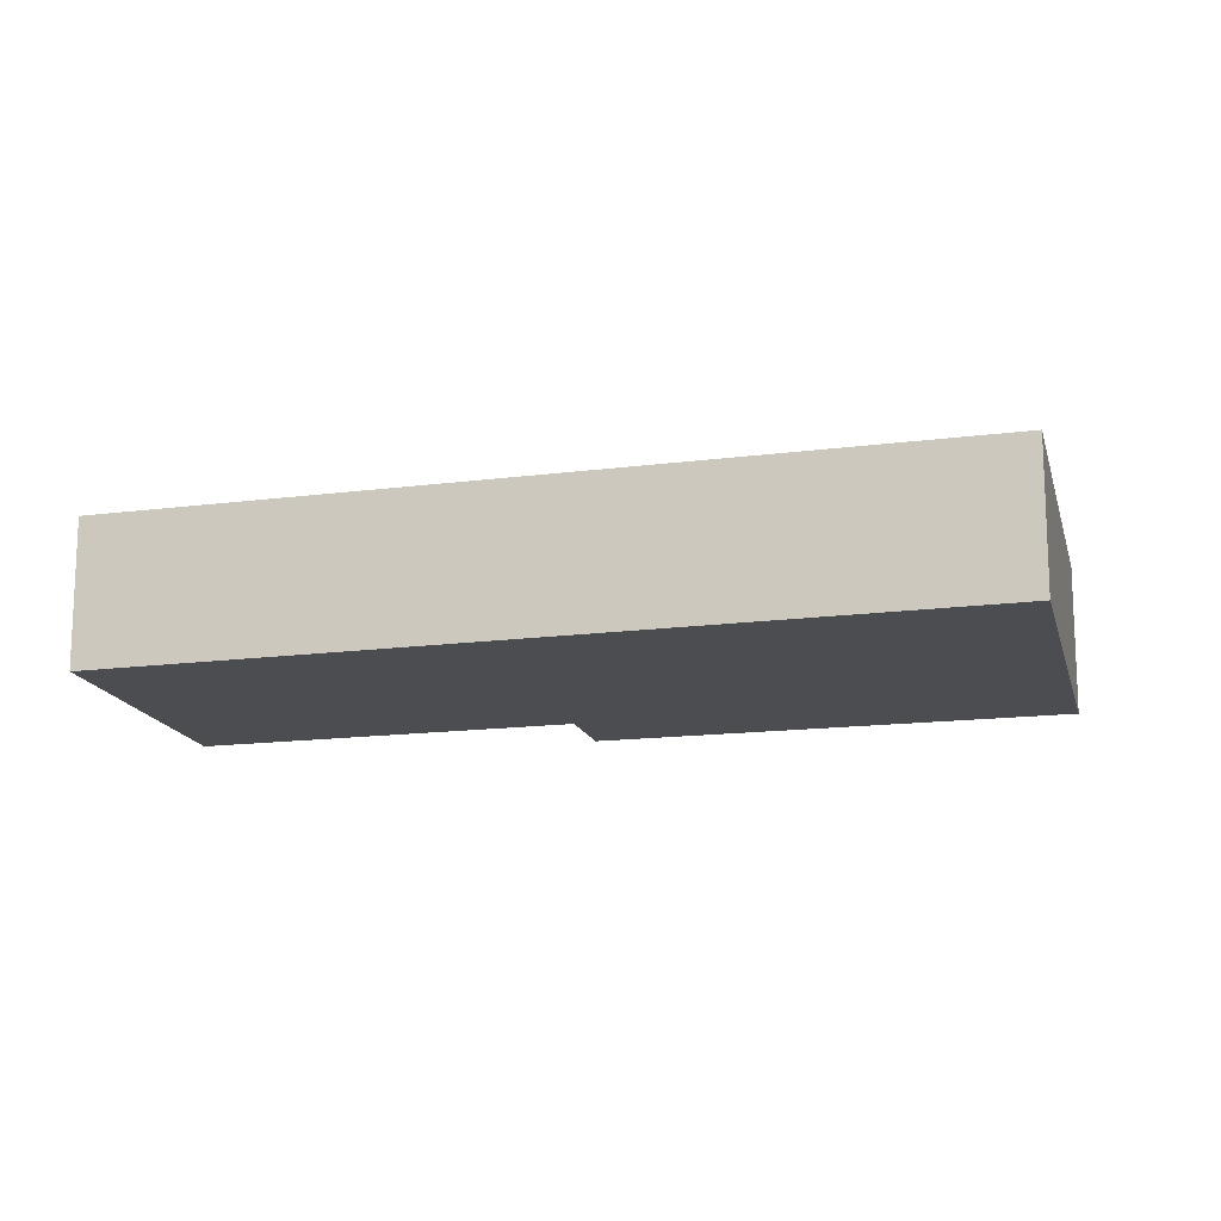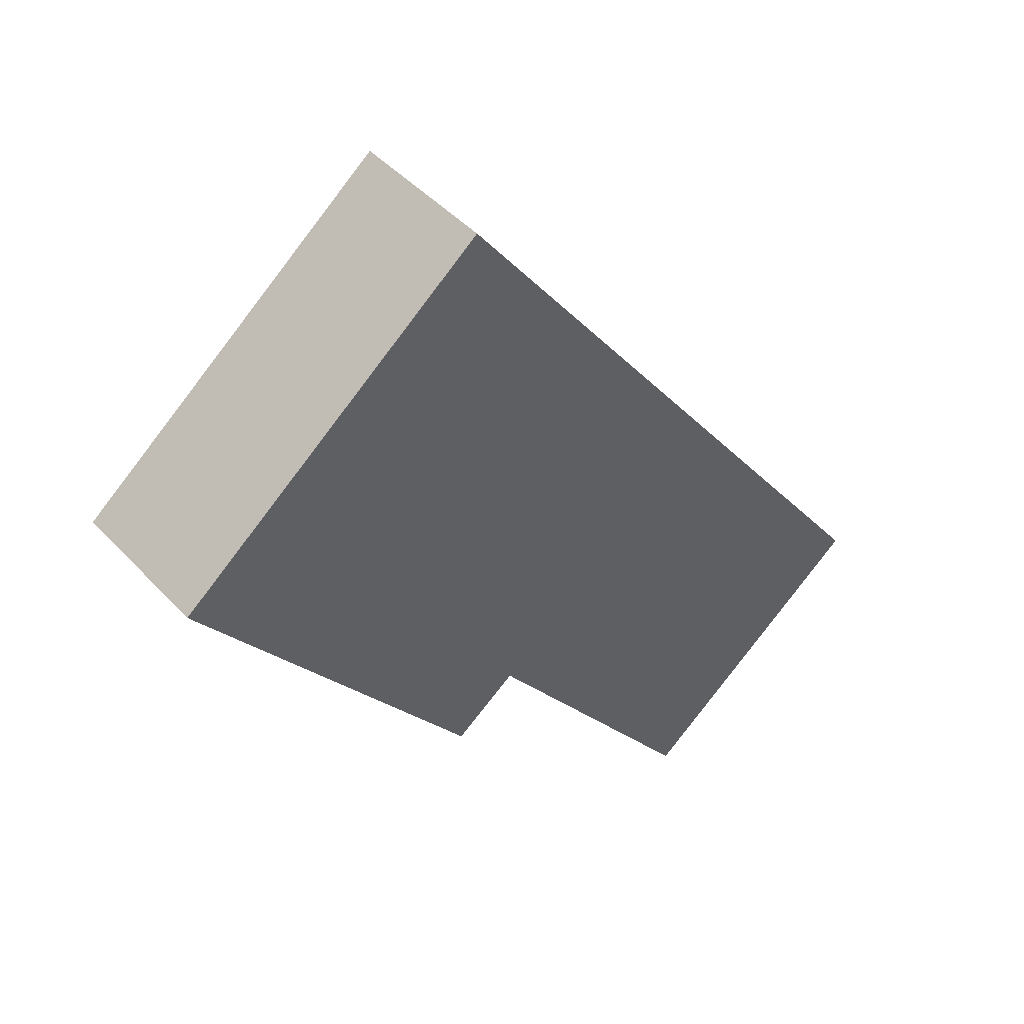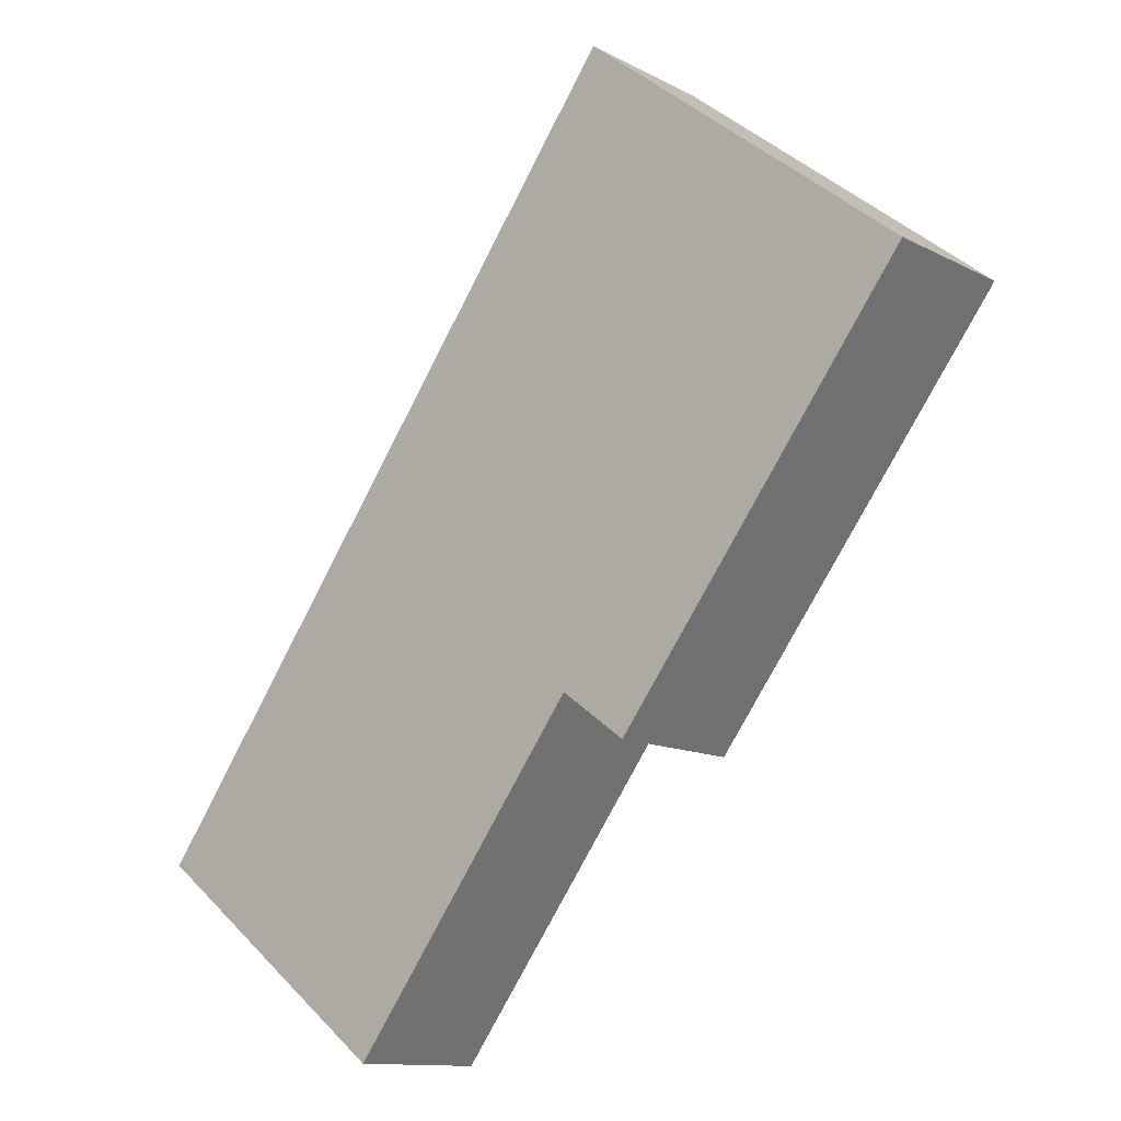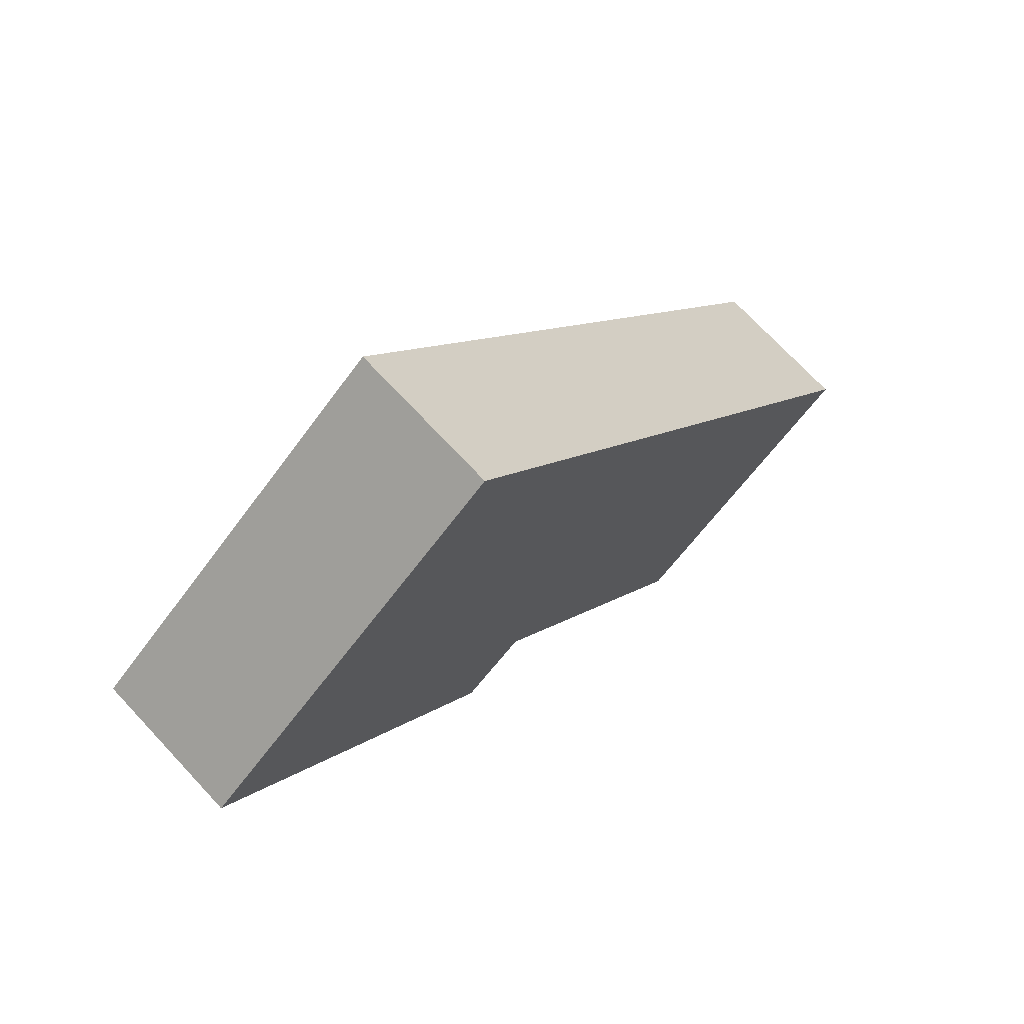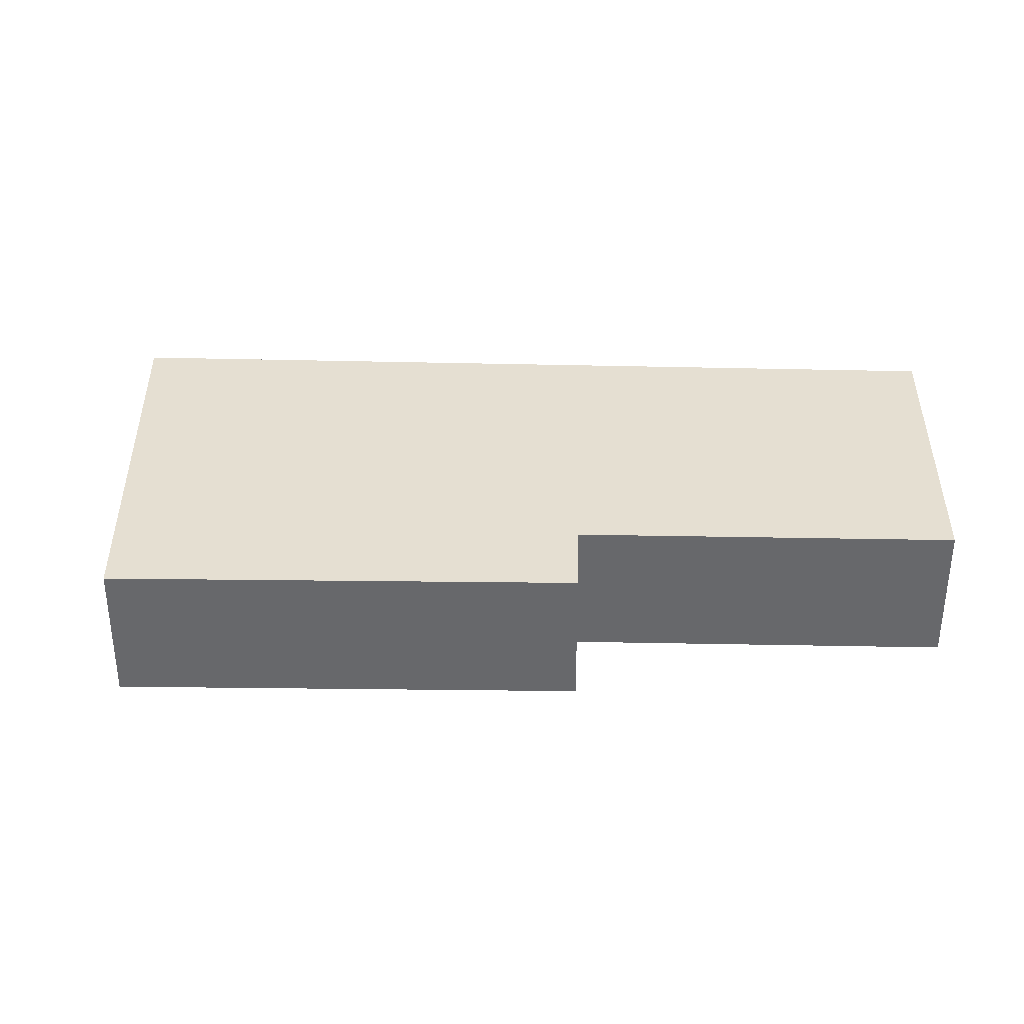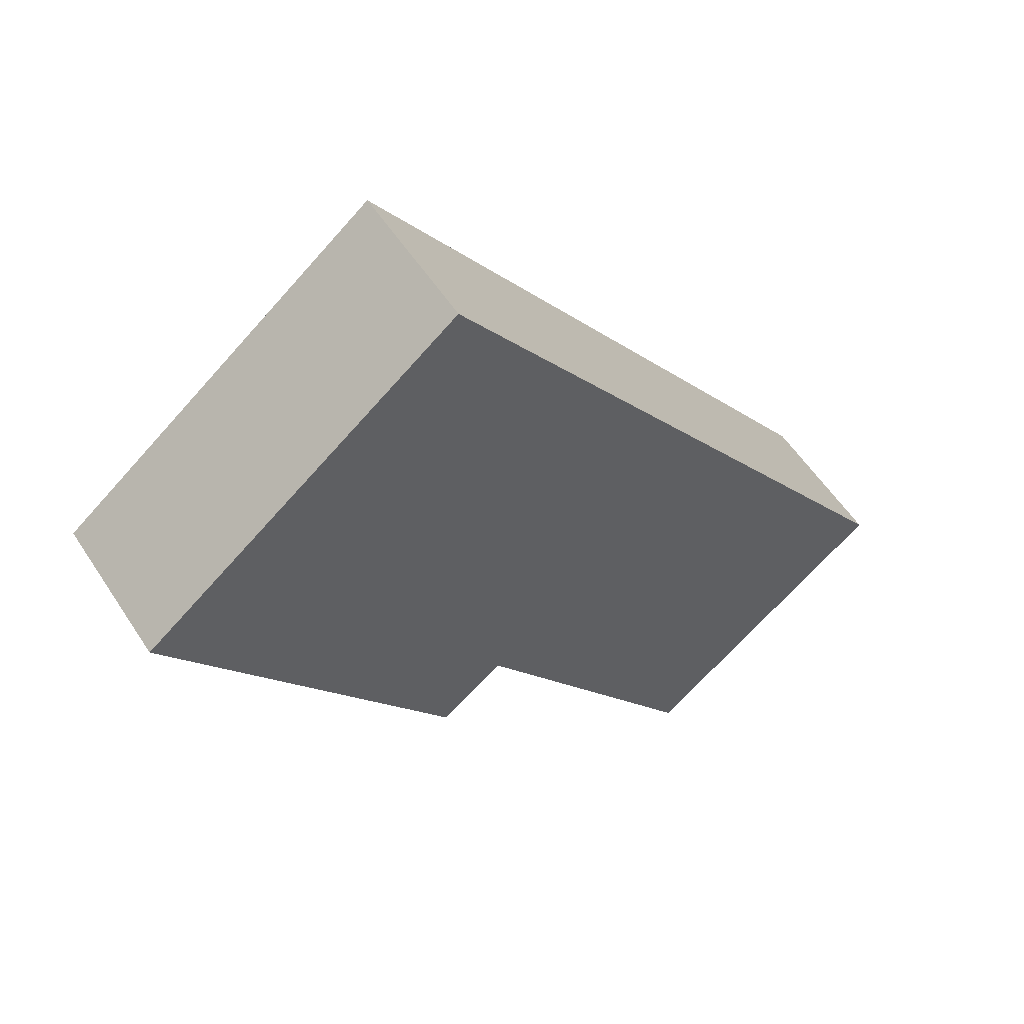
<metadata>
{"format":"obj","ext":"obj","renderer":"f3d","projection":"perspective","resolution":1024,"background":"white","views":[{"elev":-15.8,"azim":-38.6,"up":"+Y"},{"elev":45.4,"azim":140.4,"up":"+Z"},{"elev":-12.0,"azim":39.2,"up":"+Z"},{"elev":71.9,"azim":137.0,"up":"+Z"},{"elev":37.5,"azim":127.9,"up":"+Y"},{"elev":55.3,"azim":147.6,"up":"+Z"}]}
</metadata>
<code>
v  10.43 2.977 14.34
v  0 0 0
v  10.43 -8.783e-16 14.34
v  6.33e-05 2.977 -9.43e-05
v  16.88 -5.675e-16 9.269
v  16.88 2.977 9.268
v  11.02 -9.25e-17 1.511
v  11.02 2.977 1.51
v  9.727 2.977 2.458
v  9.727 -1.505e-16 2.458
v  5.034 2.375e-16 -3.879
v  5.034 2.977 -3.879
g defaultobject
f 1 2 3
f 2 1 4
f 5 1 3
f 1 5 6
f 7 6 5
f 6 7 8
f 9 7 10
f 7 9 8
f 11 9 10
f 9 11 12
f 4 11 2
f 11 4 12
f 1 12 4
f 12 1 9
f 9 1 8
f 8 1 6
f 2 5 3
f 5 2 10
f 10 2 11
f 7 5 10

</code>
